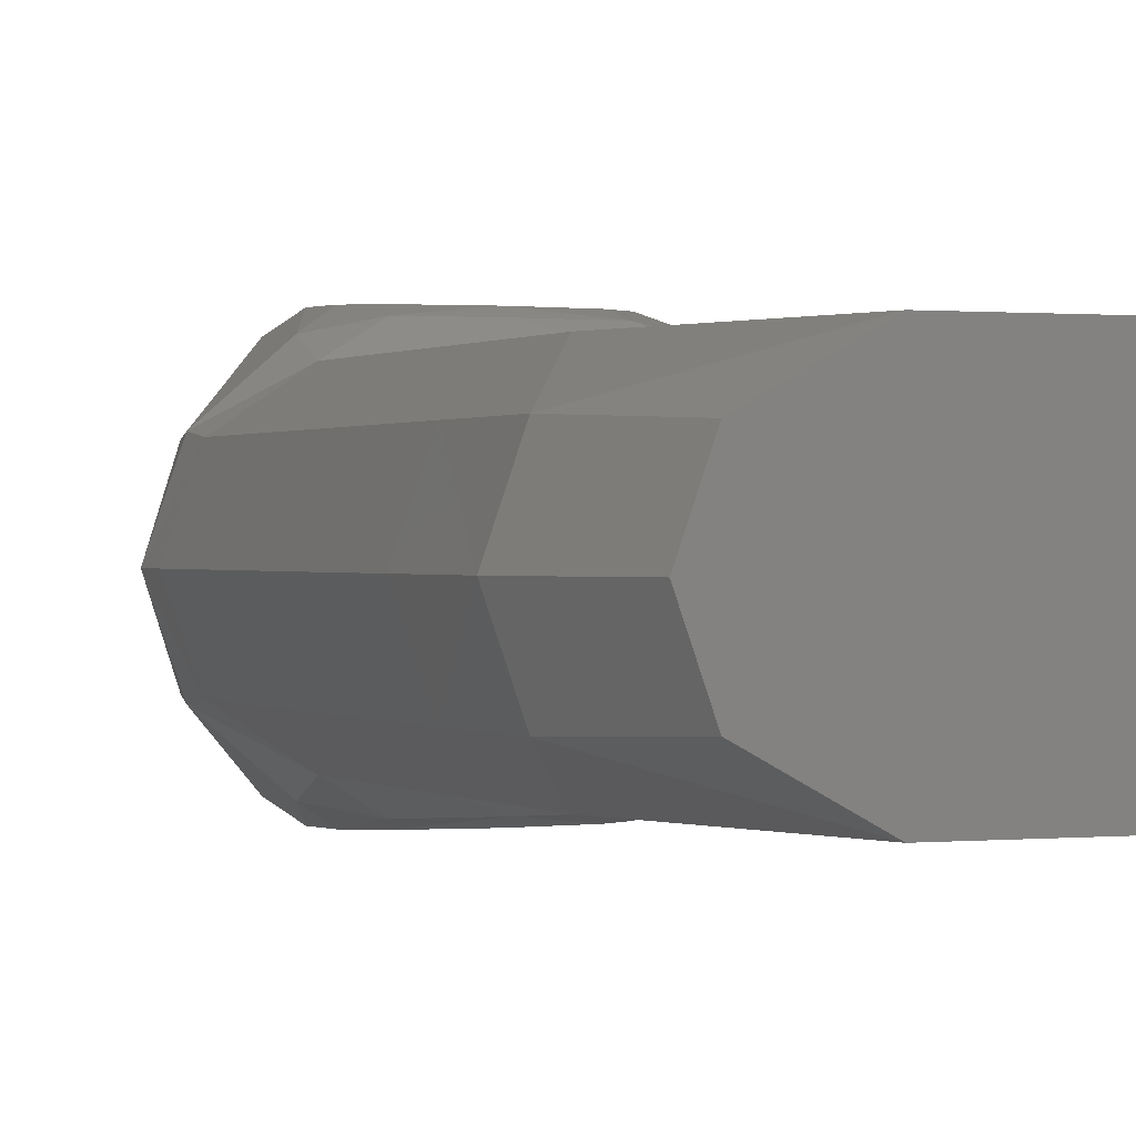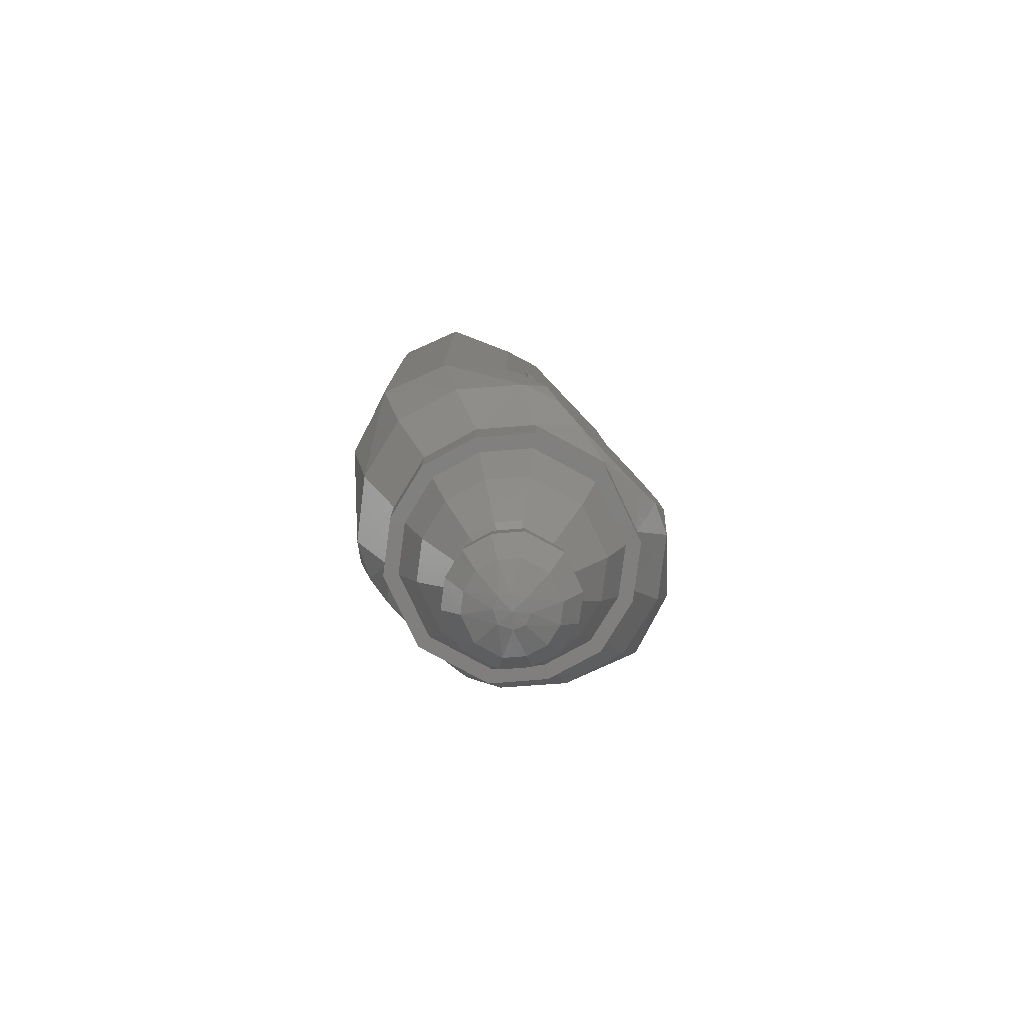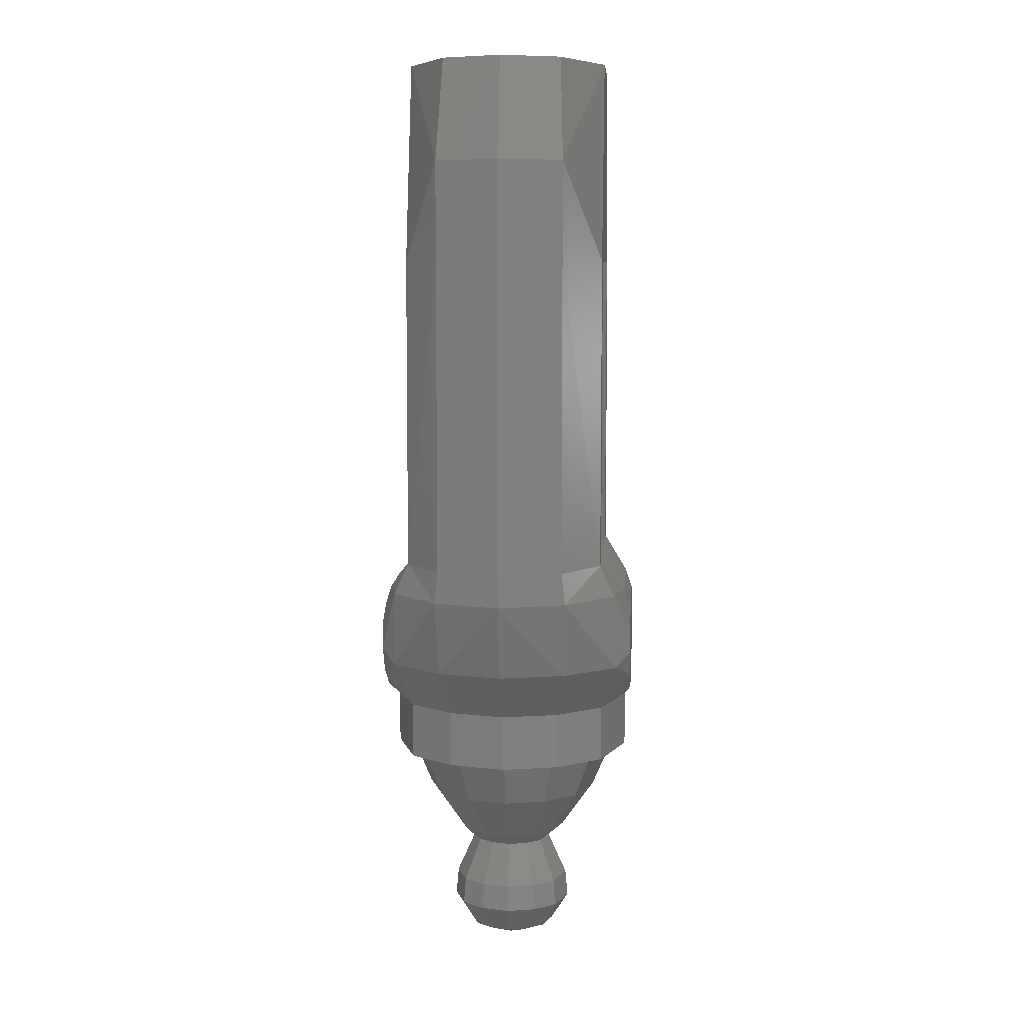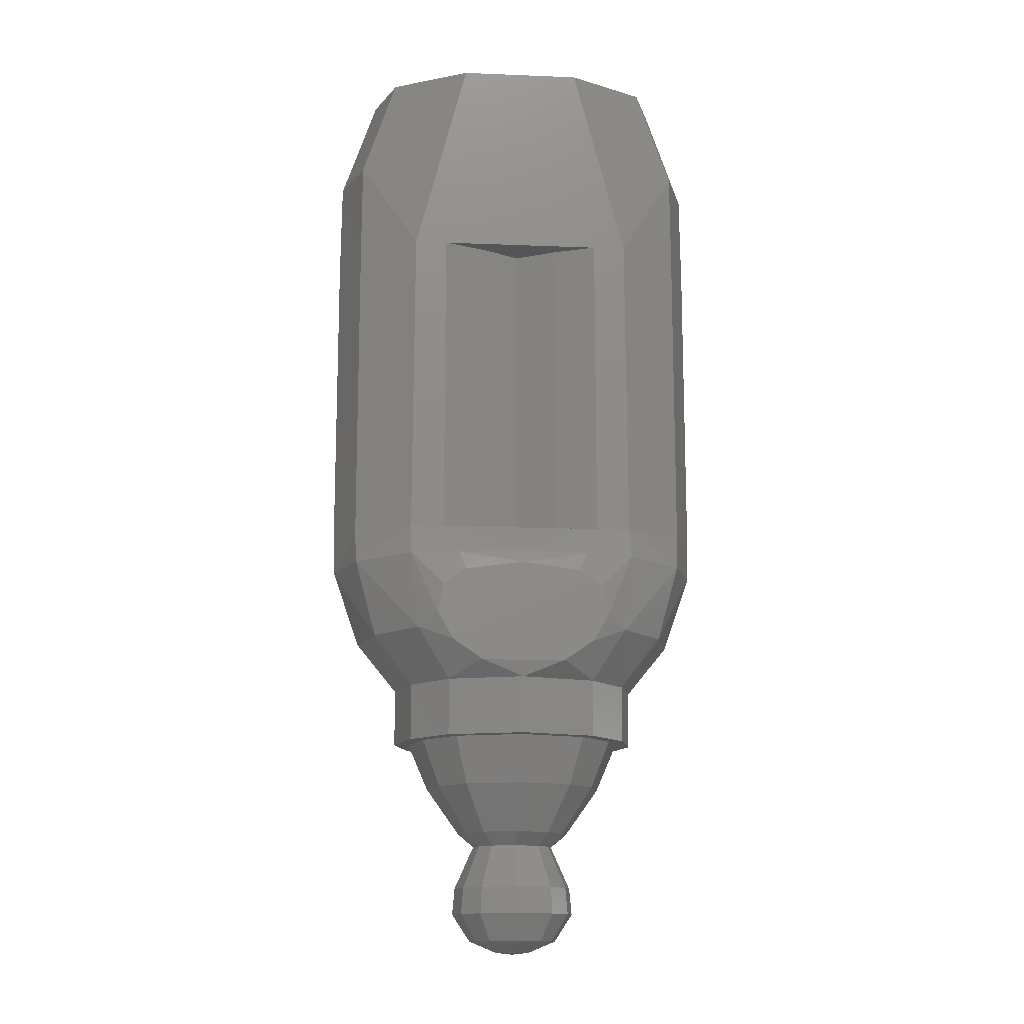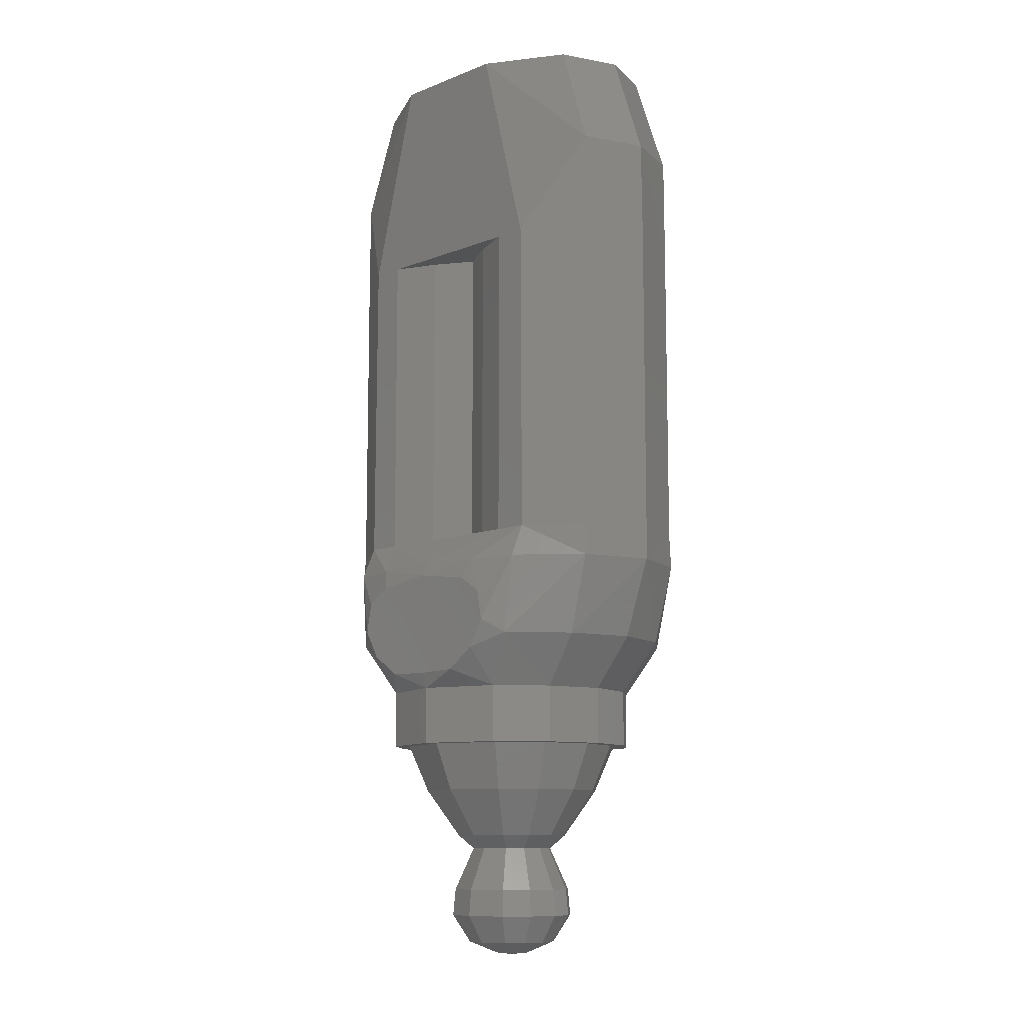
<metadata>
{"format":"stl","ext":"stl","renderer":"f3d","projection":"perspective","resolution":1024,"background":"white","views":[{"elev":0.4,"azim":157.3,"up":"+Z"},{"elev":-79.7,"azim":133.5,"up":"+Y"},{"elev":7.3,"azim":-85.7,"up":"+Y"},{"elev":-13.6,"azim":-5.2,"up":"+Y"},{"elev":-10.2,"azim":44.9,"up":"+Y"}]}
</metadata>
<code>
# stl→obj: 224 verts, 444 faces
v -0.2512 0 0
v -0.2177 0 0.09376
v 0 0 0
v -0.2177 0 -0.09376
v -0.2726 -0.164 -0.1003
v -0.3081 -0.164 0
v -0.2726 -0.164 0.1003
v -0.0958 0 -0.16
v 0.0958 0 -0.16
v -0.0958 0 0.16
v -0.1796 -0.32 0.16
v -0.2736 -0.32 -0.1003
v -0.31 -0.32 0
v -0.2736 -0.32 0.1003
v 0.2177 0 -0.09376
v 0.2726 -0.164 -0.1003
v 0.1796 -0.32 -0.16
v -0.1796 -0.32 -0.16
v -0.1281 -0.32 -0.16
v 0.1281 -0.32 -0.16
v -0.1281 -0.32 0.16
v 0.2726 -0.164 0.1003
v 0.2177 0 0.09376
v 0.0958 0 0.16
v 0.2512 0 0
v 0.3081 -0.164 0
v 0.2736 -0.32 -0.1003
v 0.1281 -0.32 0.16
v 0.1796 -0.32 0.16
v -0.2736 -0.82 -0.1003
v -0.31 -0.82 0
v -0.2736 -0.82 0.1003
v 0.06056 -0.32 -0.1319
v -0.06056 -0.32 -0.1319
v 0 -0.32 -0.09696
v -0.06056 -0.32 0.1319
v 0 -0.32 0.09696
v 0.06056 -0.32 0.1319
v -0.1822 -0.82 -0.16
v -0.3079 -0.871 0
v -0.2715 -0.871 -0.1062
v -0.2715 -0.871 0.1062
v -0.1822 -0.82 0.16
v -0.1281 -0.82 -0.16
v -0.1281 -0.82 0.16
v 0.31 -0.32 0
v -0.06056 -0.82 -0.1319
v -0.1822 -0.871 -0.1831
v 0.2736 -0.32 0.1003
v -0.1822 -0.871 0.1831
v 0.1281 -0.82 -0.16
v 0.1822 -0.82 -0.16
v 0.06056 -0.82 -0.1319
v 0 -0.82 -0.09696
v -0.1049 -0.871 -0.199
v -0.238 -0.9947 -0.1028
v -0.2657 -0.9947 0
v -0.238 -0.9947 0.1028
v -0.1049 -0.871 0.199
v -0.06056 -0.82 0.1319
v 0.1281 -0.82 0.16
v 0.1822 -0.82 0.16
v 0.06056 -0.82 0.1319
v 0 -0.82 0.09696
v 0.2736 -0.82 -0.1003
v 0 -0.8661 0.1994
v 0.2736 -0.82 0.1003
v 0.31 -0.82 0
v 0.1822 -0.871 -0.1831
v 0.1049 -0.871 -0.199
v 0 -0.8661 -0.1994
v -0.1691 -0.9947 -0.1865
v -0.1691 -0.9947 0.1865
v 0.1049 -0.871 0.199
v 0.1822 -0.871 0.1831
v 0.2718 -0.871 -0.1062
v -0.13 -0.9261 -0.21
v -0.09264 -0.9016 -0.21
v -0.176 -1.075 -0.08968
v -0.2 -1.075 0
v -0.176 -1.075 0.08968
v -0.13 -0.9261 0.21
v -0.09264 -0.9016 0.21
v 0.2718 -0.871 0.1062
v 0.309 -0.871 0
v -0.139 -0.973 -0.21
v -0.139 -0.973 0.21
v 0 -0.8889 0.21
v 0.238 -0.9947 -0.1028
v 0.1691 -0.9947 -0.1865
v 0.13 -0.9261 -0.21
v 0.09264 -0.9016 -0.21
v 0 -0.8889 -0.21
v -0.1142 -1.016 -0.21
v -0.1176 -1.075 -0.1618
v -0.1142 -1.016 0.21
v -0.1176 -1.075 0.1618
v 0.1691 -0.9947 0.1865
v 0.238 -0.9947 0.1028
v 0.13 -0.9261 0.21
v 0.09264 -0.9016 0.21
v 0.2657 -0.9947 0
v 0.139 -0.973 -0.21
v -0.176 -1.165 -0.08968
v -0.2 -1.165 0
v -0.176 -1.165 0.08968
v 0.139 -0.973 0.21
v -0.06768 -1.049 -0.21
v 0 -1.075 0.2
v -0.06768 -1.049 0.21
v 0 -1.051 0.21
v 0.1142 -1.016 -0.21
v -0.1176 -1.165 -0.1618
v -0.1176 -1.165 0.1618
v 0.1142 -1.016 0.21
v 0.2 -1.075 0
v 0.176 -1.075 -0.08968
v 0.1176 -1.075 -0.1618
v 0 -1.075 -0.2
v 0 -1.165 -0.2
v -0.155 -1.165 -0.079
v -0.1762 -1.165 0
v 0 -1.165 0.2
v -0.155 -1.165 0.079
v 0.176 -1.075 0.08968
v 0.1176 -1.075 0.1618
v 0.06768 -1.049 -0.21
v 0 -1.051 -0.21
v 0.06768 -1.049 0.21
v 0.1176 -1.165 -0.1618
v -0.1035 -1.165 -0.1425
v -0.1268 -1.239 -0.0646
v -0.1441 -1.239 0
v 0.1176 -1.165 0.1618
v -0.1035 -1.165 0.1425
v -0.1268 -1.239 0.0646
v 0 -1.165 -0.1762
v 0 -1.165 0.1762
v 0.2 -1.165 0
v 0.176 -1.165 -0.08968
v -0.08472 -1.239 -0.1166
v 0.176 -1.165 0.08968
v -0.08472 -1.239 0.1166
v 0.1035 -1.165 -0.1425
v 0 -1.239 -0.1441
v -0.08004 -1.314 -0.04076
v -0.09092 -1.314 0
v 0.1035 -1.165 0.1425
v 0 -1.239 0.1441
v -0.08004 -1.314 0.04076
v 0.1762 -1.165 0
v 0.155 -1.165 -0.079
v 0.08472 -1.239 -0.1166
v -0.05344 -1.314 -0.07356
v -0.05772 -1.335 -0.0294
v -0.0656 -1.335 0
v 0.155 -1.165 0.079
v 0.08472 -1.239 0.1166
v -0.05344 -1.314 0.07356
v -0.05772 -1.335 0.0294
v 0 -1.314 -0.09092
v 0 -1.314 0.09092
v 0.1441 -1.239 0
v 0.1268 -1.239 -0.0646
v -0.03856 -1.335 -0.05308
v -0.08456 -1.403 -0.04308
v -0.09608 -1.403 0
v 0.1268 -1.239 0.0646
v -0.03856 -1.335 0.05308
v -0.08456 -1.403 0.04308
v 0.05344 -1.314 -0.07356
v 0 -1.335 -0.0656
v 0.05344 -1.314 0.07356
v 0 -1.335 0.0656
v -0.05648 -1.403 -0.07772
v -0.05648 -1.403 0.07772
v 0.09092 -1.314 0
v 0.08004 -1.314 -0.04076
v 0.03856 -1.335 -0.05308
v 0 -1.403 -0.09608
v -0.088 -1.445 -0.04484
v -0.1 -1.445 0
v 0.08004 -1.314 0.04076
v 0.03856 -1.335 0.05308
v 0 -1.403 0.09608
v -0.088 -1.445 0.04484
v -0.06268 -1.489 -0.03196
v -0.07124 -1.489 0
v -0.06268 -1.489 0.03196
v 0.0656 -1.335 0
v 0.05772 -1.335 -0.0294
v 0.05648 -1.403 -0.07772
v -0.05876 -1.445 -0.08088
v 0.05772 -1.335 0.0294
v 0.05648 -1.403 0.07772
v -0.05876 -1.445 0.08088
v 0 -1.445 -0.1
v -0.04188 -1.489 -0.05764
v -0.02684 -1.507 0
v -0.01972 -1.507 -0.01688
v 0 -1.445 0.1
v -0.04188 -1.489 0.05764
v -0.01972 -1.507 0.01688
v 0.09608 -1.403 0
v 0.08456 -1.403 -0.04308
v 0 -1.489 -0.07124
v 0.08456 -1.403 0.04308
v 0 -1.489 0.07124
v 0.05876 -1.445 -0.08088
v 0.05876 -1.445 0.08088
v 0.04188 -1.489 -0.05764
v 0 -1.507 -0.02684
v 0.04188 -1.489 0.05764
v 0 -1.507 0.02684
v 0.088 -1.445 -0.04484
v 0.1 -1.445 0
v 0.088 -1.445 0.04484
v 0.07124 -1.489 0
v 0.06268 -1.489 -0.03196
v 0.01972 -1.507 -0.01688
v 0.06268 -1.489 0.03196
v 0.01972 -1.507 0.01688
v 0 -1.51 0
v 0.02684 -1.507 0
f 1 2 3
f 3 4 1
f 5 6 1
f 1 4 5
f 7 2 1
f 1 6 7
f 8 4 3
f 3 9 8
f 5 4 8
f 10 2 7
f 7 11 10
f 6 5 12
f 12 13 6
f 6 13 14
f 14 7 6
f 9 15 16
f 9 16 17
f 12 5 18
f 18 5 8
f 11 7 14
f 19 18 8
f 9 20 19
f 19 8 9
f 9 17 20
f 10 11 21
f 22 23 24
f 25 26 16
f 16 15 25
f 17 16 27
f 22 26 25
f 25 23 22
f 28 24 10
f 10 21 28
f 29 24 28
f 12 30 31
f 31 13 12
f 13 31 32
f 32 14 13
f 20 33 34
f 34 19 20
f 33 35 34
f 36 37 38
f 12 18 39
f 39 30 12
f 31 30 40
f 40 30 41
f 31 40 32
f 32 40 42
f 14 32 43
f 43 11 14
f 44 39 18
f 18 19 44
f 45 21 11
f 11 43 45
f 27 16 26
f 26 46 27
f 47 44 19
f 19 34 47
f 30 39 41
f 41 39 48
f 26 22 49
f 49 46 26
f 32 42 43
f 43 42 50
f 51 20 17
f 17 52 51
f 20 51 53
f 53 33 20
f 54 47 34
f 34 35 54
f 39 44 55
f 55 48 39
f 40 41 56
f 56 57 40
f 40 57 58
f 58 42 40
f 43 50 59
f 59 45 43
f 45 60 36
f 36 21 45
f 29 28 61
f 61 62 29
f 38 63 61
f 61 28 38
f 53 54 35
f 35 33 53
f 51 44 47
f 47 53 51
f 60 64 37
f 37 36 60
f 63 38 37
f 37 64 63
f 52 17 27
f 27 65 52
f 45 59 66
f 49 29 62
f 62 67 49
f 46 68 65
f 65 27 46
f 52 69 70
f 70 51 52
f 44 51 71
f 71 55 44
f 41 48 72
f 72 56 41
f 42 58 73
f 73 50 42
f 49 67 68
f 68 46 49
f 62 61 74
f 74 75 62
f 65 76 52
f 52 76 69
f 51 70 71
f 48 55 77
f 77 55 78
f 56 79 80
f 80 57 56
f 80 81 58
f 58 57 80
f 50 82 59
f 59 82 83
f 61 45 66
f 66 74 61
f 67 62 84
f 84 62 75
f 68 85 65
f 65 85 76
f 48 77 86
f 86 72 48
f 50 73 87
f 87 82 50
f 68 67 85
f 85 67 84
f 59 83 88
f 88 66 59
f 76 89 90
f 90 69 76
f 69 91 70
f 70 91 92
f 55 71 78
f 78 71 93
f 72 86 94
f 79 56 72
f 72 95 79
f 87 73 96
f 81 97 73
f 73 58 81
f 84 75 98
f 98 99 84
f 75 74 100
f 100 74 101
f 85 102 89
f 89 76 85
f 69 90 103
f 103 91 69
f 70 92 71
f 71 92 93
f 79 104 105
f 105 80 79
f 80 105 106
f 106 81 80
f 74 66 88
f 88 101 74
f 85 84 99
f 99 102 85
f 75 100 107
f 107 98 75
f 108 95 94
f 94 95 72
f 86 77 93
f 93 94 86
f 97 109 110
f 110 109 111
f 103 90 112
f 95 113 104
f 104 79 95
f 81 106 114
f 114 97 81
f 98 107 115
f 116 117 89
f 89 102 116
f 117 118 90
f 90 89 117
f 95 119 120
f 120 113 95
f 104 121 122
f 122 105 104
f 97 114 123
f 123 109 97
f 122 124 106
f 106 105 122
f 110 111 88
f 88 96 110
f 99 125 116
f 116 102 99
f 98 126 125
f 125 99 98
f 118 119 127
f 127 119 128
f 93 112 127
f 127 128 93
f 88 111 129
f 129 115 88
f 129 126 115
f 115 126 98
f 130 120 119
f 119 118 130
f 131 121 104
f 104 113 131
f 121 132 133
f 133 122 121
f 109 123 134
f 134 126 109
f 106 124 135
f 135 114 106
f 133 136 124
f 124 122 133
f 113 120 137
f 137 131 113
f 111 109 129
f 129 109 126
f 114 135 138
f 138 123 114
f 116 139 140
f 140 117 116
f 117 140 130
f 130 118 117
f 141 132 121
f 121 131 141
f 126 134 142
f 142 125 126
f 124 136 143
f 143 135 124
f 125 142 139
f 139 116 125
f 120 130 144
f 144 137 120
f 145 141 131
f 131 137 145
f 132 146 147
f 147 133 132
f 123 138 148
f 148 134 123
f 135 143 149
f 149 138 135
f 147 150 136
f 136 133 147
f 151 152 140
f 140 139 151
f 140 152 144
f 144 130 140
f 137 144 153
f 153 145 137
f 154 146 132
f 132 141 154
f 146 155 156
f 156 147 146
f 148 157 142
f 142 134 148
f 138 149 158
f 158 148 138
f 136 150 159
f 159 143 136
f 156 160 150
f 150 147 156
f 142 157 151
f 151 139 142
f 141 145 161
f 161 154 141
f 162 149 143
f 143 159 162
f 163 164 152
f 152 151 163
f 152 164 153
f 153 144 152
f 165 155 146
f 146 154 165
f 166 167 156
f 156 155 166
f 158 168 157
f 157 148 158
f 150 160 169
f 169 159 150
f 156 167 170
f 170 160 156
f 157 168 163
f 163 151 157
f 145 153 171
f 171 161 145
f 154 161 172
f 172 165 154
f 149 162 173
f 173 158 149
f 159 169 174
f 174 162 159
f 165 175 166
f 166 155 165
f 170 176 169
f 169 160 170
f 177 178 164
f 164 163 177
f 171 153 164
f 164 178 171
f 161 171 179
f 179 172 161
f 165 172 180
f 180 175 165
f 181 182 167
f 167 166 181
f 173 183 168
f 168 158 173
f 162 174 184
f 184 173 162
f 169 176 185
f 185 174 169
f 186 170 167
f 167 182 186
f 168 183 177
f 177 163 168
f 181 187 188
f 188 182 181
f 186 182 188
f 188 189 186
f 190 191 178
f 178 177 190
f 178 191 179
f 179 171 178
f 172 179 192
f 192 180 172
f 181 166 175
f 175 193 181
f 184 194 183
f 183 173 184
f 195 184 174
f 174 185 195
f 176 170 186
f 186 196 176
f 183 194 190
f 190 177 183
f 175 180 197
f 197 193 175
f 198 187 181
f 181 193 198
f 188 187 199
f 199 187 200
f 176 196 201
f 201 185 176
f 186 189 202
f 202 196 186
f 188 199 189
f 189 199 203
f 190 204 205
f 205 191 190
f 205 192 179
f 179 191 205
f 193 197 206
f 206 198 193
f 184 195 207
f 207 194 184
f 196 202 208
f 208 201 196
f 207 204 190
f 190 194 207
f 180 192 209
f 209 197 180
f 187 198 200
f 185 201 210
f 210 195 185
f 202 189 203
f 197 209 211
f 211 206 197
f 200 198 212
f 212 198 206
f 201 208 213
f 213 210 201
f 208 202 214
f 214 202 203
f 215 205 204
f 204 216 215
f 215 209 192
f 192 205 215
f 217 207 195
f 195 210 217
f 217 216 204
f 204 207 217
f 215 216 218
f 218 219 215
f 215 219 211
f 211 209 215
f 206 211 212
f 212 211 220
f 217 210 213
f 213 221 217
f 208 214 213
f 213 214 222
f 217 221 218
f 218 216 217
f 223 212 220
f 222 214 223
f 218 224 219
f 219 224 220
f 211 219 220
f 221 213 222
f 218 221 224
f 224 221 222
f 95 108 119
f 119 108 128
f 90 118 112
f 112 118 127
f 73 97 96
f 96 97 110
f 223 200 212
f 223 224 222
f 220 224 223
f 214 203 223
f 203 199 223
f 223 199 200
f 103 112 93
f 93 91 103
f 93 128 108
f 108 94 93
f 77 78 93
f 93 92 91
f 88 82 87
f 87 96 88
f 82 88 83
f 100 101 88
f 107 100 88
f 88 115 107
f 10 24 3
f 3 2 10
f 23 25 3
f 3 24 23
f 15 9 3
f 3 25 15
f 38 28 21
f 21 36 38
f 63 64 60
f 63 60 45
f 45 61 63
f 29 22 24
f 22 29 49
f 47 54 53

</code>
